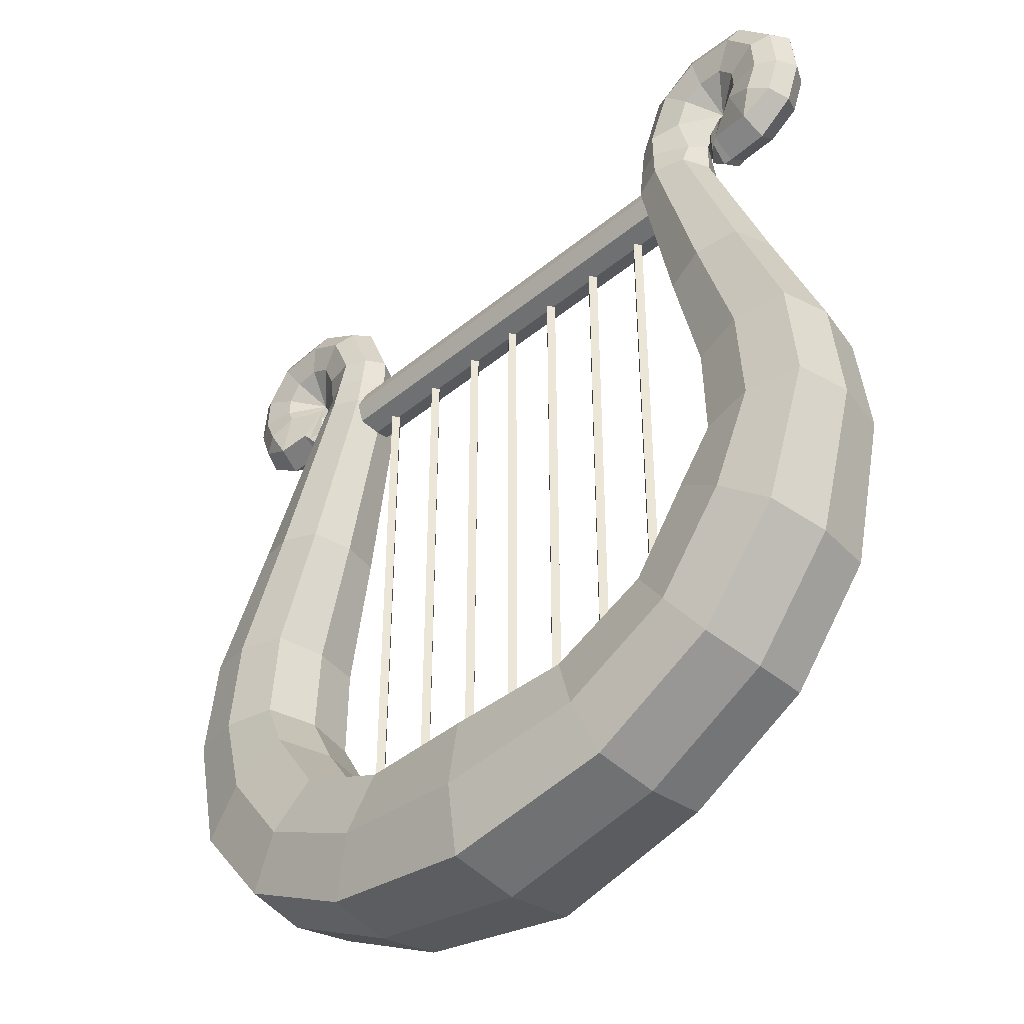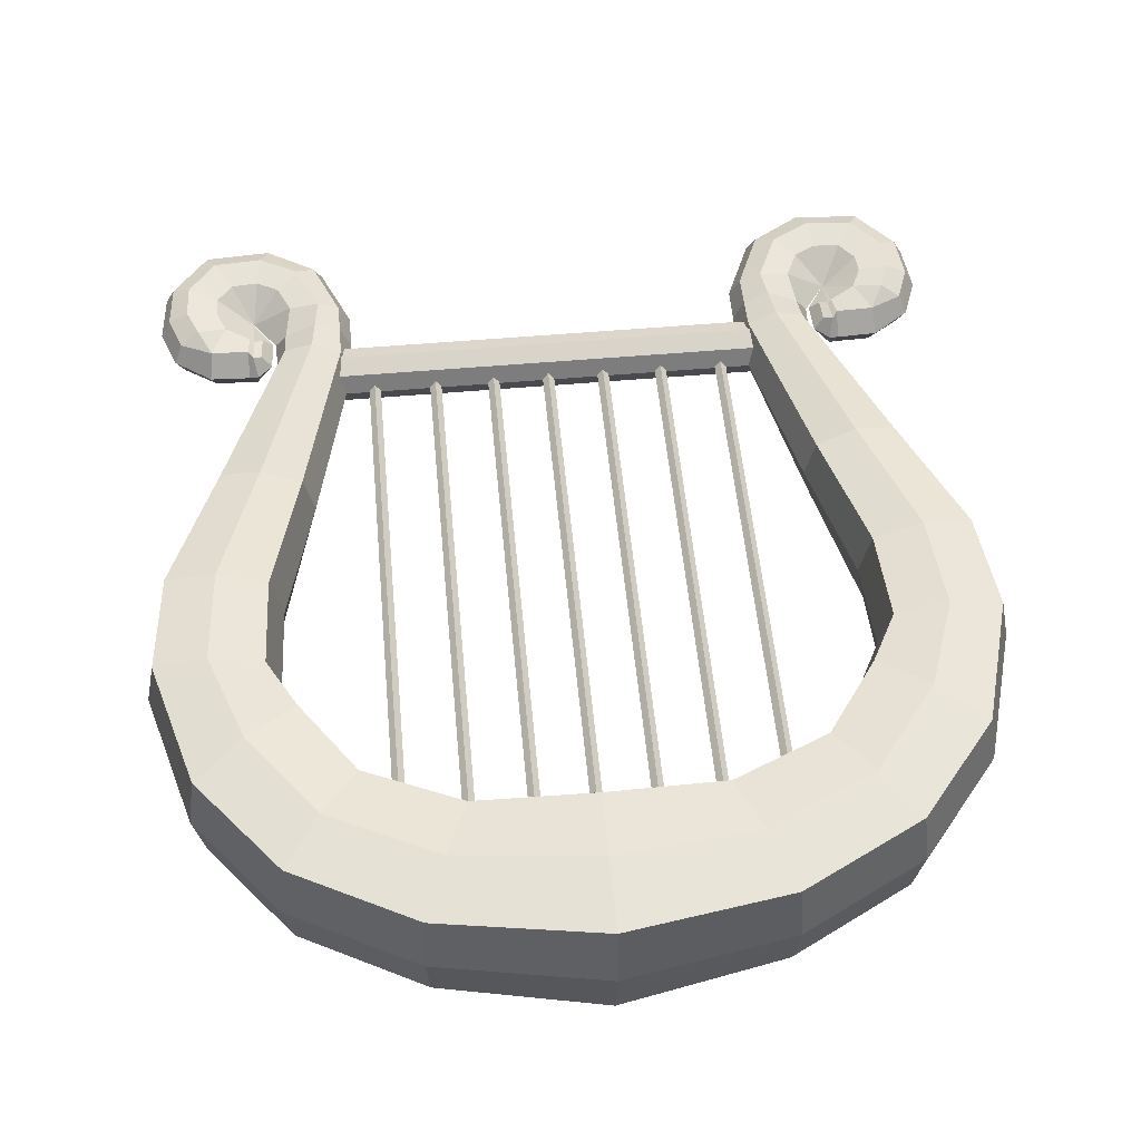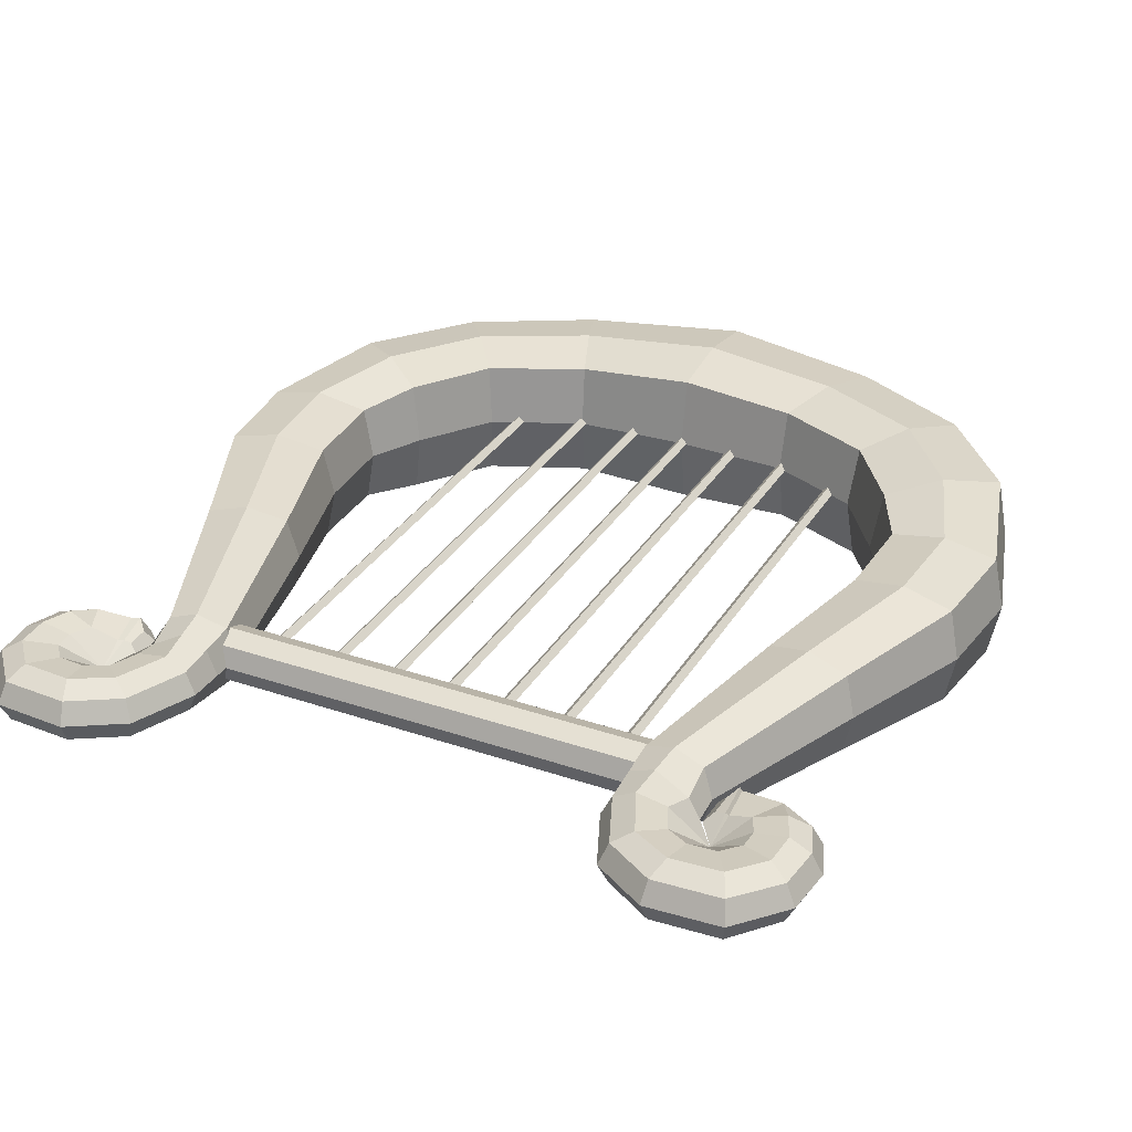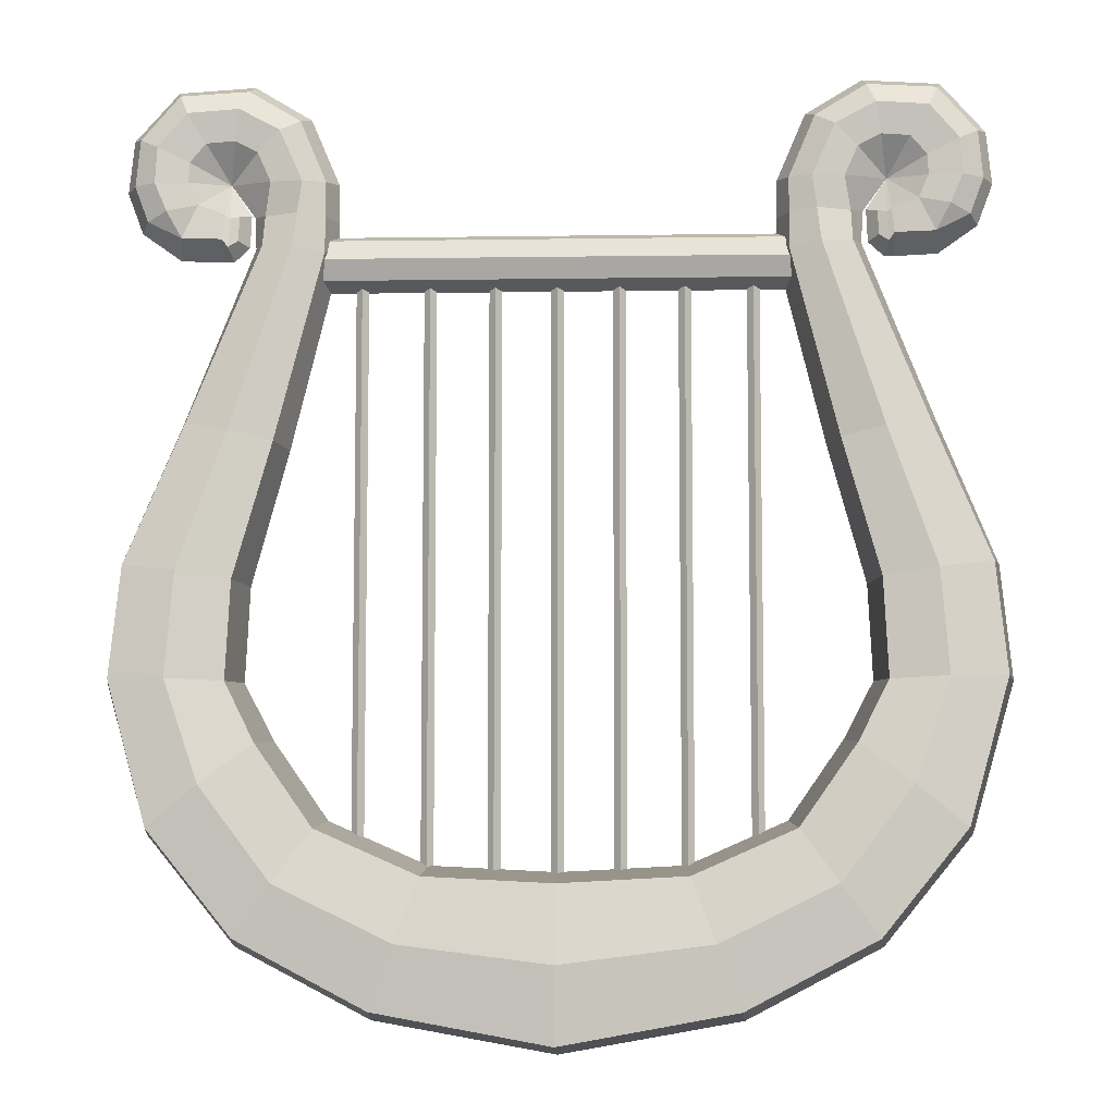
<metadata>
{"format":"obj","ext":"obj","renderer":"f3d","projection":"perspective","resolution":1024,"background":"white","views":[{"elev":-41.4,"azim":-135.2,"up":"+Y"},{"elev":53.8,"azim":-5.3,"up":"+Z"},{"elev":31.2,"azim":-154.0,"up":"+Z"},{"elev":-7.5,"azim":2.4,"up":"+Y"}]}
</metadata>
<code>
o Cube
v 0.5197 -1.173 0.1957
v 0.3768 -0.7991 0.1957
v 0.5197 -1.173 -0.1957
v 0.3768 -0.7991 -0.1957
v 0.8477 -0.4265 -0.1894
v 1.154 -0.664 -0.1894
v 1.154 -0.664 0.1894
v 0.8477 -0.4265 0.1894
v 0.904 -0.9712 -0.1925
v 0.904 -0.9712 0.1925
v 0.6796 -0.6657 0.1925
v 0.6796 -0.6657 -0.1925
v 0.9396 -0.2484 -0.1639
v 1.275 -0.2389 -0.1639
v 1.275 -0.2389 0.1639
v 0.9396 -0.2484 0.1639
v 0.926 0.044 -0.1556
v 1.241 0.08563 -0.1556
v 1.241 0.08563 0.1556
v 0.926 0.044 0.1556
v 0.8157 0.4492 -0.1276
v 1.071 0.5003 -0.1276
v 1.071 0.5003 0.1276
v 0.8157 0.4492 0.1276
v 0.6772 1.014 -0.09069
v 0.8613 1.035 -0.09069
v 0.8613 1.035 0.09069
v 0.6772 1.014 0.09069
v 0.679 1.231 -0.06546
v 0.8449 1.229 -0.08104
v 0.8407 1.229 0.08335
v 0.679 1.231 0.06546
v 0.757 1.417 -0.06546
v 0.8831 1.315 -0.08108
v 0.8802 1.318 0.0834
v 0.757 1.417 0.06546
v 0.9093 1.508 -0.06546
v 0.9488 1.349 -0.08108
v 0.9482 1.353 0.0834
v 0.9093 1.508 0.06546
v 1.116 1.496 -0.06546
v 1.031 1.343 -0.08108
v 1.033 1.346 0.0834
v 1.116 1.496 0.06546
v 1.231 1.364 -0.0621
v 1.077 1.288 -0.07809
v 1.082 1.29 0.08031
v 1.231 1.364 0.0621
v 1.245 1.223 -0.0621
v 1.08 1.23 -0.07809
v 1.084 1.23 0.08032
v 1.245 1.223 0.0621
v 1.205 1.116 -0.0621
v 1.06 1.184 -0.08122
v 1.055 1.163 0.07579
v 1.205 1.116 0.0621
v 1.104 1.057 -0.0737
v 0.9795 1.142 0.04008
v 0.9754 1.213 -0.0141
v 1.104 1.065 0.06983
v 0.9841 1.053 -0.0737
v 0.9841 1.061 0.06983
v 0.9681 1.039 -0.0621
v 0.9412 1.063 -0.03626
v 0.9382 1.136 -0.03626
v 0.9634 1.213 -0.01538
v 0.9412 1.063 0.03626
v 0.9681 1.039 0.0621
v 0.9656 1.131 0.03716
v 0.9382 1.136 0.03626
v 0.4492 -0.9857 0.2287
v 1.001 -0.5439 0.2225
v 0.792 -0.8183 0.2256
v 1.108 -0.242 0.197
v 1.083 0.06633 0.1886
v 0.9432 0.4768 0.1606
v 0.769 1.028 0.1236
v 0.7456 1.228 0.09846
v 0.8138 1.381 0.09852
v 0.9344 1.446 0.09852
v 1.088 1.435 0.09852
v 1.175 1.335 0.09516
v 1.182 1.226 0.09516
v 1.145 1.141 0.09516
v 0.4492 -0.9857 -0.2287
v 1.001 -0.5439 -0.2225
v 0.792 -0.8183 -0.2256
v 1.108 -0.242 -0.197
v 1.083 0.06633 -0.1886
v 0.9432 0.4768 -0.1606
v 0.769 1.028 -0.1236
v 0.7456 1.228 -0.09846
v 0.8138 1.381 -0.09852
v 0.9344 1.446 -0.09852
v 1.088 1.435 -0.09852
v 1.175 1.335 -0.09516
v 1.182 1.226 -0.09516
v 1.145 1.141 -0.09516
v 0.5304 -1.204 -0
v 0.3691 -0.767 -0
v 1.183 -0.6792 -0
v 0.8195 -0.4094 -0
v 0.6586 -0.6402 -0
v 0.9249 -0.9968 -0
v 1.308 -0.2418 -0
v 0.9073 -0.2414 -0
v 1.273 0.09367 0
v 0.8933 0.03886 -0
v 1.102 0.5126 0
v 0.7837 0.4409 -0
v 0.8927 1.046 0
v 0.6444 1.01 -0
v 0.9685 1.24 0
v 0.6466 1.237 -0
v 0.732 1.438 -0
v 0.9014 1.54 -0
v 1.13 1.526 0
v 1.262 1.378 0
v 1.278 1.219 0
v 1.232 1.095 0
v 1.114 1.012 0
v 0.9853 1.006 0
v 0.9567 1.008 0
v 0.9112 1.05 0
v 0.9072 1.147 0
v 0.7515 0.9939 -0.08564
v 0.7515 1.054 -0.06097
v 0.7515 1.078 -0.001397
v 0.7515 1.054 0.05817
v 0.7515 0.9939 0.08285
v 0.7515 0.9344 0.05817
v 0.7515 0.9097 -0.001397
v 0.7515 0.9344 -0.06097
v 0.1817 -0.8572 -0.01666
v 0.163 -0.8572 0.002027
v 0.1817 -0.8572 0.02072
v 0.2003 -0.8572 0.002027
v 0.1817 0.9795 -0.01666
v 0.163 0.9795 0.002027
v 0.1817 0.9795 0.02072
v 0.2003 0.9795 0.002027
v 0.3737 -0.8572 -0.01666
v 0.355 -0.8572 0.002027
v 0.3737 -0.8572 0.02072
v 0.3924 -0.8572 0.002027
v 0.3737 0.9795 -0.01666
v 0.355 0.9795 0.002027
v 0.3737 0.9795 0.02072
v 0.3924 0.9795 0.002027
v 0.5741 -0.8572 -0.01666
v 0.5554 -0.8572 0.002027
v 0.5741 -0.8572 0.02072
v 0.5928 -0.8572 0.002027
v 0.5741 0.9795 -0.01666
v 0.5554 0.9795 0.002027
v 0.5741 0.9795 0.02072
v 0.5928 0.9795 0.002027
v 0.01869 -0.8572 0.002027
v 0.01869 0.9795 0.002027
v 0.6781 1.122 0.07808
v 0.6781 1.122 -0.07808
v 0.859 1.132 -0.05345
v 0.859 1.132 0.05345
v 0.7573 1.128 0.111
v 0.7573 1.128 -0.111
v 0.8971 1.142 0
v 0.6455 1.124 -0
v 0 -1.266 0.2189
v 0 -0.8189 0.2189
v 0 -1.266 -0.2189
v 0 -0.8189 -0.2189
v -0.5197 -1.173 0.1957
v -0.3768 -0.7991 0.1957
v -0.5197 -1.173 -0.1957
v -0.3768 -0.7991 -0.1957
v -0.8477 -0.4265 -0.1894
v -1.154 -0.664 -0.1894
v -1.154 -0.664 0.1894
v -0.8477 -0.4265 0.1894
v -0.904 -0.9712 -0.1925
v -0.904 -0.9712 0.1925
v -0.6796 -0.6657 0.1925
v -0.6796 -0.6657 -0.1925
v -0.9396 -0.2484 -0.1639
v -1.275 -0.2389 -0.1639
v -1.275 -0.2389 0.1639
v -0.9396 -0.2484 0.1639
v -0.926 0.044 -0.1556
v -1.241 0.08563 -0.1556
v -1.241 0.08563 0.1556
v -0.926 0.044 0.1556
v -0.8157 0.4492 -0.1276
v -1.071 0.5003 -0.1276
v -1.071 0.5003 0.1276
v -0.8157 0.4492 0.1276
v -0.6772 1.014 -0.09069
v -0.8613 1.035 -0.09069
v -0.8613 1.035 0.09069
v -0.6772 1.014 0.09069
v -0.679 1.231 -0.06546
v -0.8449 1.229 -0.08104
v -0.8407 1.229 0.08335
v -0.679 1.231 0.06546
v -0.757 1.417 -0.06546
v -0.8831 1.315 -0.08108
v -0.8802 1.318 0.0834
v -0.757 1.417 0.06546
v -0.9093 1.508 -0.06546
v -0.9488 1.349 -0.08108
v -0.9482 1.353 0.0834
v -0.9093 1.508 0.06546
v -1.116 1.496 -0.06546
v -1.031 1.343 -0.08108
v -1.033 1.346 0.0834
v -1.116 1.496 0.06546
v -1.231 1.364 -0.0621
v -1.077 1.288 -0.07809
v -1.082 1.29 0.08031
v -1.231 1.364 0.0621
v -1.245 1.223 -0.0621
v -1.08 1.23 -0.07809
v -1.084 1.23 0.08032
v -1.245 1.223 0.0621
v -1.205 1.116 -0.0621
v -1.06 1.184 -0.08122
v -1.055 1.163 0.07579
v -1.205 1.116 0.0621
v -1.104 1.057 -0.0737
v -0.9795 1.142 0.04008
v -0.9754 1.213 -0.0141
v -1.104 1.065 0.06983
v -0.9841 1.053 -0.0737
v -0.9841 1.061 0.06983
v -0.9681 1.039 -0.0621
v -0.9412 1.063 -0.03626
v -0.9382 1.136 -0.03626
v -0.9634 1.213 -0.01538
v -0.9412 1.063 0.03626
v -0.9681 1.039 0.0621
v -0.9656 1.131 0.03716
v -0.9382 1.136 0.03626
v 0 -1.042 0.2519
v -0.4492 -0.9857 0.2287
v -1.001 -0.5439 0.2225
v -0.792 -0.8183 0.2256
v -1.108 -0.242 0.197
v -1.083 0.06633 0.1886
v -0.9432 0.4768 0.1606
v -0.769 1.028 0.1236
v -0.7456 1.228 0.09846
v -0.8138 1.381 0.09852
v -0.9344 1.446 0.09852
v -1.088 1.435 0.09852
v -1.175 1.335 0.09516
v -1.182 1.226 0.09516
v -1.145 1.141 0.09516
v 0 -1.042 -0.2519
v -0.4492 -0.9857 -0.2287
v -1.001 -0.5439 -0.2225
v -0.792 -0.8183 -0.2256
v -1.108 -0.242 -0.197
v -1.083 0.06633 -0.1886
v -0.9432 0.4768 -0.1606
v -0.769 1.028 -0.1236
v -0.7456 1.228 -0.09846
v -0.8138 1.381 -0.09852
v -0.9344 1.446 -0.09852
v -1.088 1.435 -0.09852
v -1.175 1.335 -0.09516
v -1.182 1.226 -0.09516
v -1.145 1.141 -0.09516
v 0 -1.299 -0
v 0 -0.7859 -0
v -0.5304 -1.204 -0
v -0.3691 -0.767 -0
v -1.183 -0.6792 -0
v -0.8195 -0.4094 -0
v -0.6586 -0.6402 -0
v -0.9249 -0.9968 -0
v -1.308 -0.2418 -0
v -0.9073 -0.2414 -0
v -1.273 0.09367 0
v -0.8933 0.03886 -0
v -1.102 0.5126 0
v -0.7837 0.4409 -0
v -0.8927 1.046 0
v -0.6444 1.01 -0
v -0.9685 1.24 0
v -0.6466 1.237 -0
v -0.732 1.438 -0
v -0.9014 1.54 -0
v -1.13 1.526 0
v -1.262 1.378 0
v -1.278 1.219 0
v -1.232 1.095 0
v -1.114 1.012 0
v -0.9853 1.006 0
v -0.9567 1.008 0
v -0.9112 1.05 0
v -0.9072 1.147 0
v 0 0.9939 -0.08564
v 0 1.054 -0.06097
v 0 1.078 -0.001397
v 0 1.054 0.05817
v 0 0.9939 0.08285
v 0 0.9344 0.05817
v 0 0.9097 -0.001397
v 0 0.9344 -0.06097
v -0.7515 0.9939 -0.08564
v -0.7515 1.054 -0.06097
v -0.7515 1.078 -0.001397
v -0.7515 1.054 0.05817
v -0.7515 0.9939 0.08285
v -0.7515 0.9344 0.05817
v -0.7515 0.9097 -0.001397
v -0.7515 0.9344 -0.06097
v -0.1817 -0.8572 -0.01666
v -0.163 -0.8572 0.002027
v -0.1817 -0.8572 0.02072
v -0.2003 -0.8572 0.002027
v -0.1817 0.9795 -0.01666
v -0.163 0.9795 0.002027
v -0.1817 0.9795 0.02072
v -0.2003 0.9795 0.002027
v -0.3737 -0.8572 -0.01666
v -0.355 -0.8572 0.002027
v -0.3737 -0.8572 0.02072
v -0.3924 -0.8572 0.002027
v -0.3737 0.9795 -0.01666
v -0.355 0.9795 0.002027
v -0.3737 0.9795 0.02072
v -0.3924 0.9795 0.002027
v -0.5741 -0.8572 -0.01666
v -0.5554 -0.8572 0.002027
v -0.5741 -0.8572 0.02072
v -0.5928 -0.8572 0.002027
v -0.5741 0.9795 -0.01666
v -0.5554 0.9795 0.002027
v -0.5741 0.9795 0.02072
v -0.5928 0.9795 0.002027
v 0 -0.8572 -0.01666
v 0 -0.8572 0.02072
v -0.01869 -0.8572 0.002027
v 0 0.9795 -0.01666
v 0 0.9795 0.02072
v -0.01869 0.9795 0.002027
v -0.6781 1.122 0.07808
v -0.6781 1.122 -0.07808
v -0.859 1.132 -0.05345
v -0.859 1.132 0.05345
v -0.7573 1.128 0.111
v -0.7573 1.128 -0.111
v -0.8971 1.142 0
v -0.6455 1.124 -0
f 102 8 16 106
f 257 171 4 85
f 104 9 6 101
f 71 2 169 242
f 272 99 1 168
f 100 273 169 2
f 103 11 8 102
f 87 12 5 86
f 73 10 7 72
f 71 1 10 73
f 85 4 12 87
f 100 2 11 103
f 99 3 9 104
f 105 14 18 107
f 86 5 13 88
f 72 7 15 74
f 101 6 14 105
f 108 20 24 110
f 106 16 20 108
f 88 13 17 89
f 74 15 19 75
f 76 23 27 77
f 89 17 21 90
f 75 19 23 76
f 107 18 22 109
f 167 160 32 114
f 109 22 26 111
f 110 24 28 112
f 90 21 25 91
f 114 32 36 115
f 165 161 29 92
f 164 163 31 78
f 166 162 30 113
f 79 35 39 80
f 92 29 33 93
f 78 31 35 79
f 113 30 34
f 116 40 44 117
f 113 34 38
f 115 36 40 116
f 93 33 37 94
f 95 41 45 96
f 94 37 41 95
f 80 39 43 81
f 113 38 42
f 82 47 51 83
f 81 43 47 82
f 113 42 46
f 117 44 48 118
f 119 52 56 120
f 113 46 50
f 118 48 52 119
f 96 45 49 97
f 84 60 56
f 97 49 53 98
f 83 51 55 84
f 113 50 54
f 113 54 59
f 62 58 69 68
f 120 56 60 121
f 98 57 54
f 54 57 61 59
f 121 60 62 122
f 60 55 58 62
f 122 62 68 123
f 113 59 66
f 125 124 67 70
f 64 65 66 63
f 68 69 70 67
f 123 68 67 124
f 113 66 65 125
f 59 61 63 66
f 52 83 84 56
f 44 81 82 48
f 48 82 83 52
f 40 80 81 44
f 32 78 79 36
f 36 79 80 40
f 160 164 78 32
f 20 75 76 24
f 24 76 77 28
f 16 74 75 20
f 8 72 74 16
f 2 71 73 11
f 11 73 72 8
f 1 71 242 168
f 50 97 98 54
f 46 96 97 50
f 38 94 95 42
f 42 95 96 46
f 34 93 94 38
f 30 92 93 34
f 162 165 92 30
f 22 90 91 26
f 18 89 90 22
f 14 88 89 18
f 6 86 88 14
f 3 85 87 9
f 9 87 86 6
f 170 257 85 3
f 69 113 125 70
f 63 123 124 64
f 65 64 124 125
f 58 113 69
f 61 122 123 63
f 57 121 122 61
f 53 120 121 57
f 55 113 58
f 51 113 55
f 45 118 119 49
f 47 113 51
f 49 119 120 53
f 41 117 118 45
f 43 113 47
f 39 113 43
f 33 115 116 37
f 35 113 39
f 37 116 117 41
f 31 113 35
f 163 166 113 31
f 29 114 115 33
f 21 110 112 25
f 23 109 111 27
f 161 167 114 29
f 19 107 109 23
f 13 106 108 17
f 17 108 110 21
f 7 101 105 15
f 15 105 107 19
f 1 99 104 10
f 4 100 103 12
f 12 103 102 5
f 4 171 273 100
f 170 3 99 272
f 10 104 101 7
f 5 102 106 13
f 84 55 60
f 98 53 57
f 306 131 130 305
f 304 129 128 303
f 302 127 126 301
f 301 126 133 308
f 307 132 131 306
f 305 130 129 304
f 303 128 127 302
f 308 133 132 307
f 25 112 167 161
f 27 111 166 163
f 26 91 165 162
f 28 77 164 160
f 111 26 162 166
f 77 27 163 164
f 91 25 161 165
f 112 28 160 167
f 277 281 187 179
f 257 258 175 171
f 279 276 177 180
f 243 242 169 173
f 272 168 172 274
f 275 173 169 273
f 278 277 179 182
f 260 259 176 183
f 245 244 178 181
f 243 245 181 172
f 258 260 183 175
f 275 278 182 173
f 274 279 180 174
f 280 282 189 185
f 259 261 184 176
f 244 246 186 178
f 276 280 185 177
f 283 285 195 191
f 281 283 191 187
f 261 262 188 184
f 246 247 190 186
f 248 249 198 194
f 262 263 192 188
f 247 248 194 190
f 282 284 193 189
f 354 289 203 347
f 284 286 197 193
f 285 287 199 195
f 263 264 196 192
f 289 290 207 203
f 352 265 200 348
f 351 250 202 350
f 353 288 201 349
f 251 252 210 206
f 265 266 204 200
f 250 251 206 202
f 288 205 201
f 291 292 215 211
f 288 209 205
f 290 291 211 207
f 266 267 208 204
f 268 269 216 212
f 267 268 212 208
f 252 253 214 210
f 288 213 209
f 254 255 222 218
f 253 254 218 214
f 288 217 213
f 292 293 219 215
f 294 295 227 223
f 288 221 217
f 293 294 223 219
f 269 270 220 216
f 256 227 231
f 270 271 224 220
f 255 256 226 222
f 288 225 221
f 288 230 225
f 233 239 240 229
f 295 296 231 227
f 271 225 228
f 225 230 232 228
f 296 297 233 231
f 231 233 229 226
f 297 298 239 233
f 288 237 230
f 300 241 238 299
f 235 234 237 236
f 239 238 241 240
f 298 299 238 239
f 288 300 236 237
f 230 237 234 232
f 223 227 256 255
f 215 219 254 253
f 219 223 255 254
f 211 215 253 252
f 203 207 251 250
f 207 211 252 251
f 347 203 250 351
f 191 195 248 247
f 195 199 249 248
f 187 191 247 246
f 179 187 246 244
f 173 182 245 243
f 182 179 244 245
f 172 168 242 243
f 221 225 271 270
f 217 221 270 269
f 209 213 268 267
f 213 217 269 268
f 205 209 267 266
f 201 205 266 265
f 349 201 265 352
f 193 197 264 263
f 189 193 263 262
f 185 189 262 261
f 177 185 261 259
f 174 180 260 258
f 180 177 259 260
f 170 174 258 257
f 240 241 300 288
f 234 235 299 298
f 236 300 299 235
f 229 240 288
f 232 234 298 297
f 228 232 297 296
f 224 228 296 295
f 226 229 288
f 222 226 288
f 216 220 294 293
f 218 222 288
f 220 224 295 294
f 212 216 293 292
f 214 218 288
f 210 214 288
f 204 208 291 290
f 206 210 288
f 208 212 292 291
f 202 206 288
f 350 202 288 353
f 200 204 290 289
f 192 196 287 285
f 194 198 286 284
f 348 200 289 354
f 190 194 284 282
f 184 188 283 281
f 188 192 285 283
f 178 186 280 276
f 186 190 282 280
f 172 181 279 274
f 175 183 278 275
f 183 176 277 278
f 175 275 273 171
f 170 272 274 174
f 181 178 276 279
f 176 184 281 277
f 256 231 226
f 271 228 224
f 306 305 313 314
f 304 303 311 312
f 302 301 309 310
f 301 308 316 309
f 307 306 314 315
f 305 304 312 313
f 303 302 310 311
f 308 307 315 316
f 196 348 354 287
f 198 350 353 286
f 197 349 352 264
f 199 347 351 249
f 286 353 349 197
f 249 351 350 198
f 264 352 348 196
f 287 354 347 199
f 137 141 140 136
f 135 139 138 134
f 134 138 141 137
f 136 140 139 135
f 145 149 148 144
f 143 147 146 142
f 142 146 149 145
f 144 148 147 143
f 153 157 156 152
f 151 155 154 150
f 150 154 157 153
f 152 156 155 151
f 158 159 345 342
f 341 344 159 158
f 320 319 323 324
f 318 317 321 322
f 317 320 324 321
f 319 318 322 323
f 328 327 331 332
f 326 325 329 330
f 325 328 332 329
f 327 326 330 331
f 336 335 339 340
f 334 333 337 338
f 333 336 340 337
f 335 334 338 339
f 343 342 345 346
f 341 343 346 344

</code>
